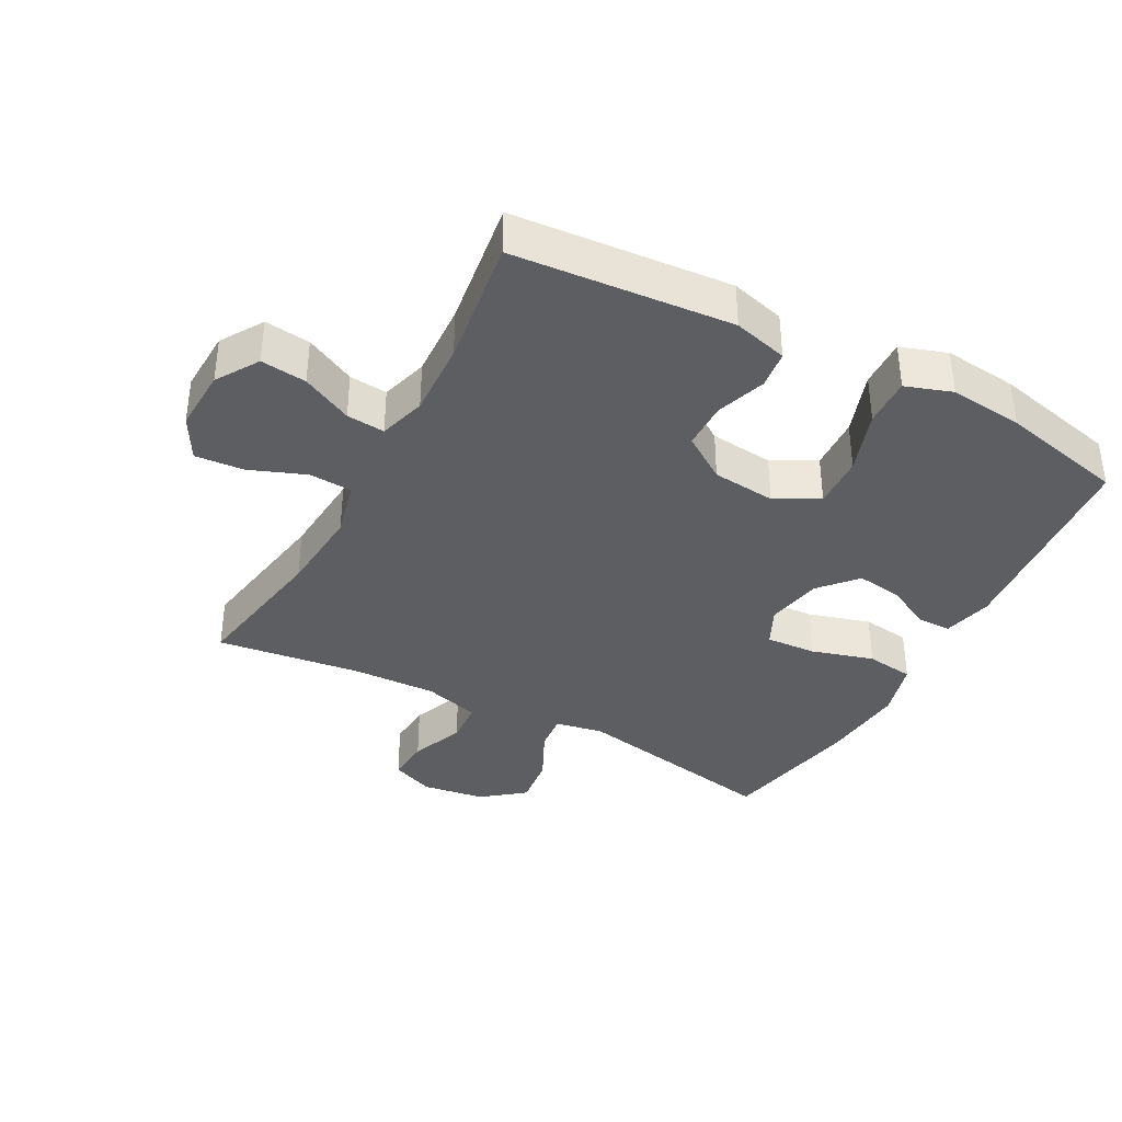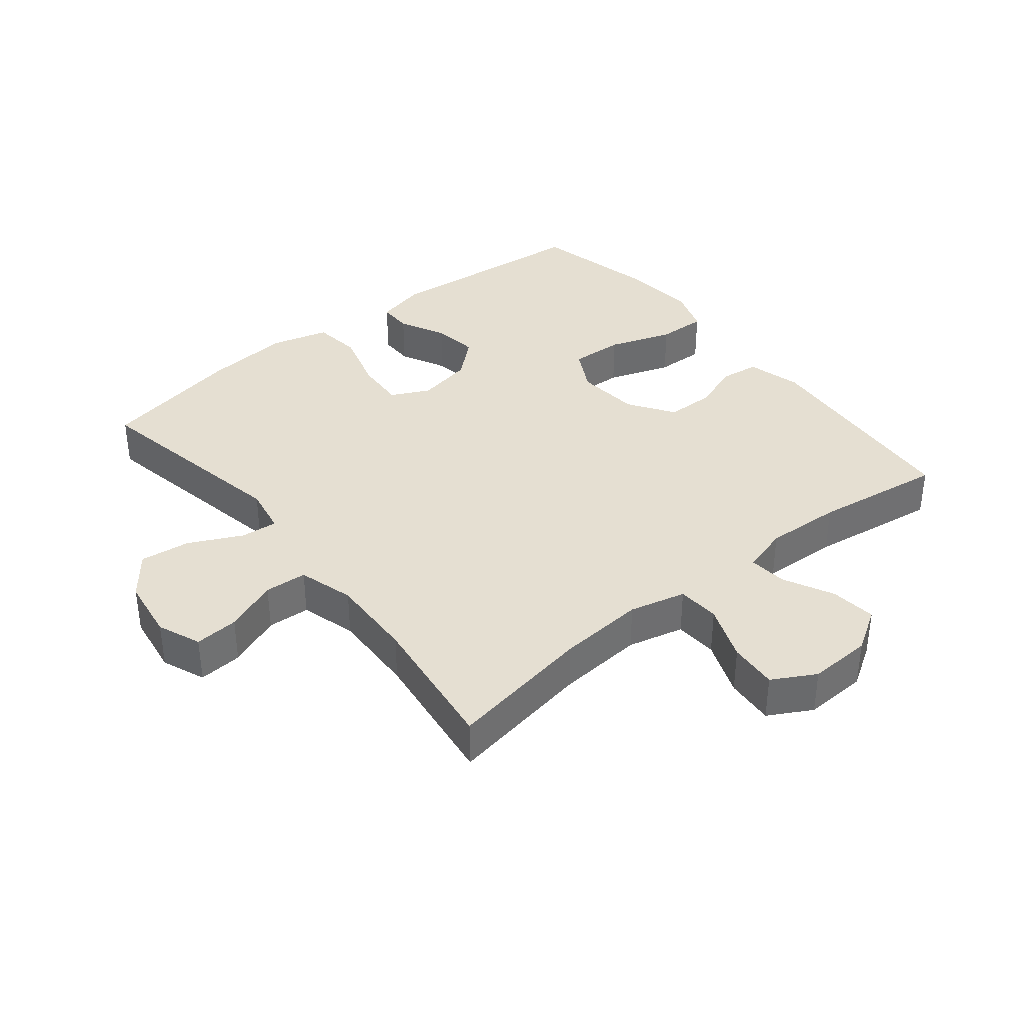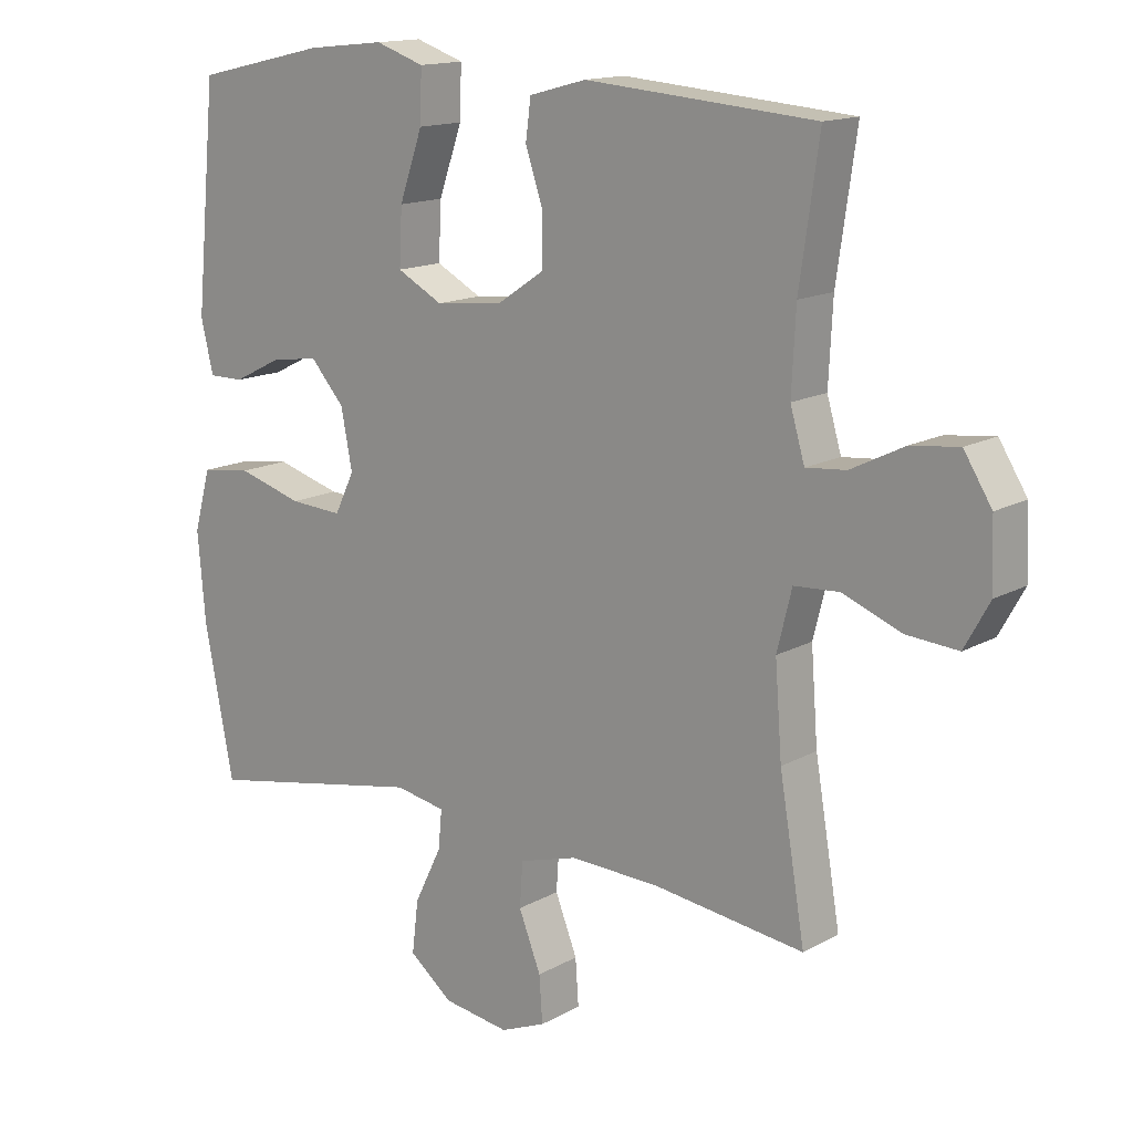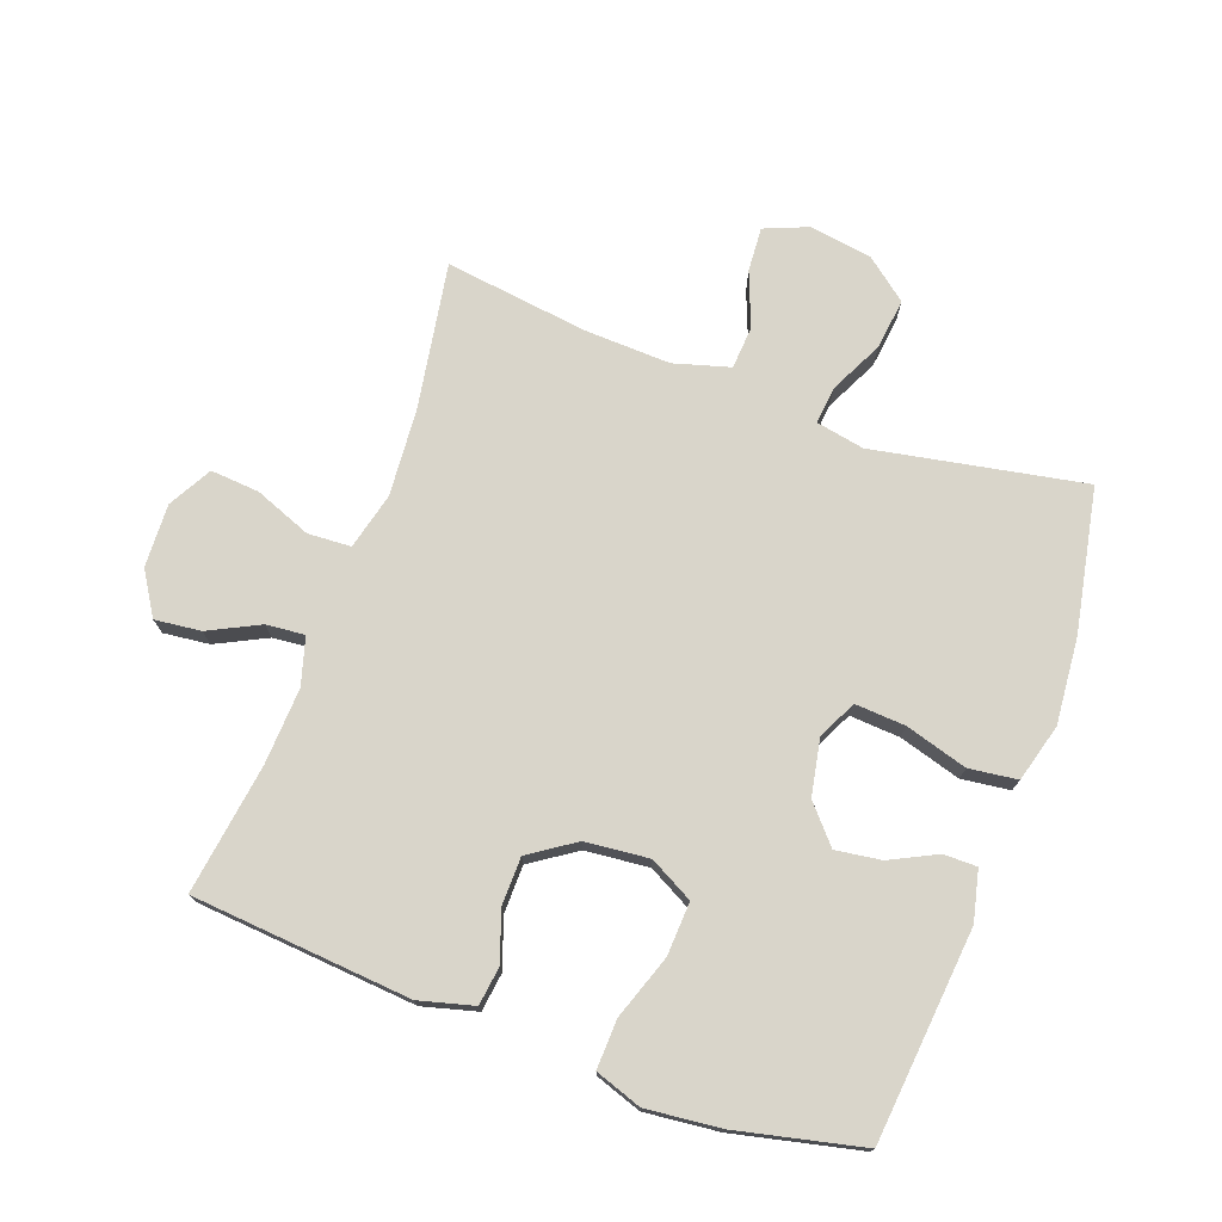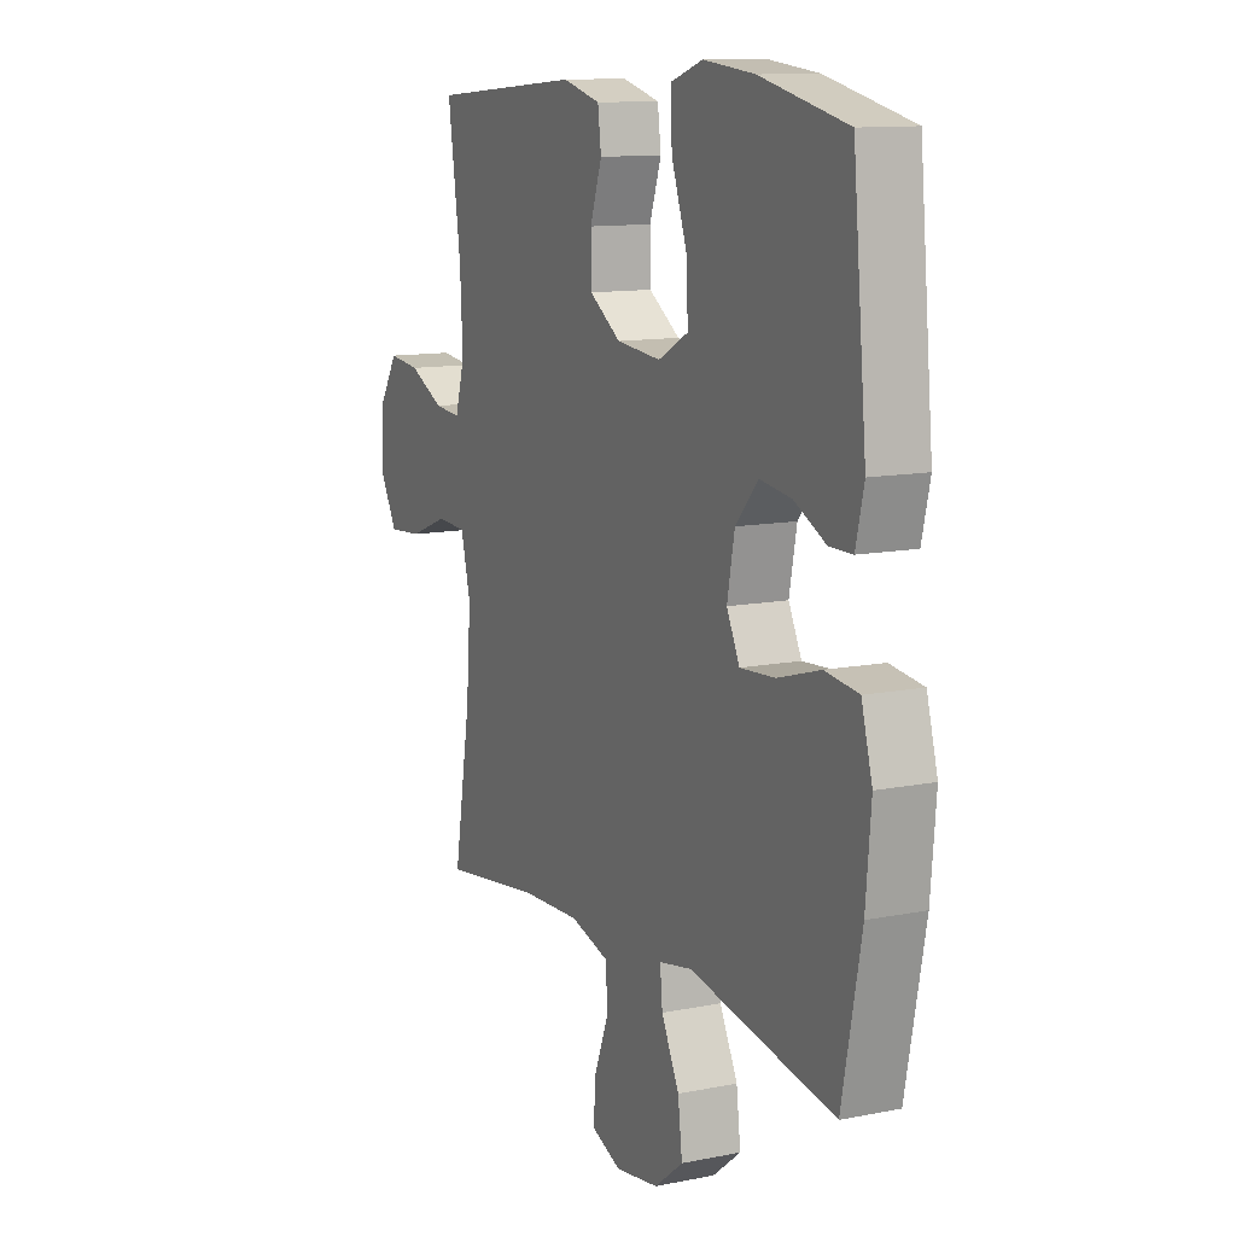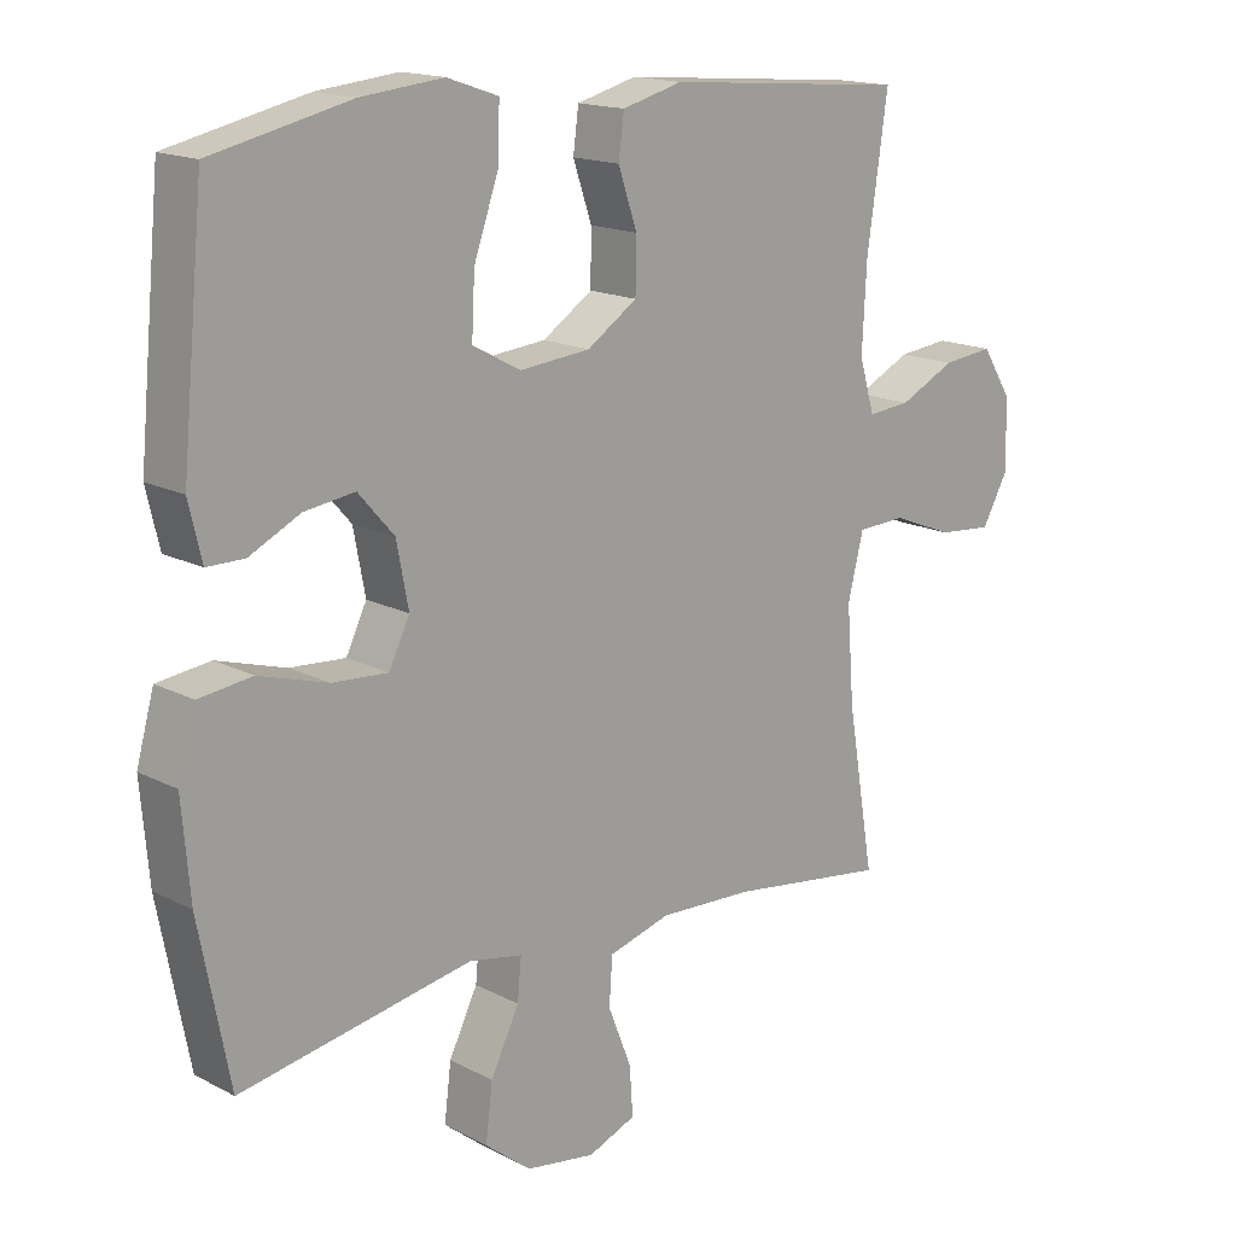
<metadata>
{"format":"obj","ext":"obj","renderer":"f3d","projection":"perspective","resolution":1024,"background":"white","views":[{"elev":-37.5,"azim":-28.3,"up":"+Y"},{"elev":37.5,"azim":-128.9,"up":"+Y"},{"elev":14.6,"azim":-140.1,"up":"+Z"},{"elev":74.7,"azim":20.1,"up":"+Y"},{"elev":11.7,"azim":64.2,"up":"+Z"},{"elev":16.0,"azim":137.1,"up":"+Z"}]}
</metadata>
<code>
o path1078
v 0.5649 0.0375 -0.2505
v 0.5766 0.0375 -0.1146
v 0.5516 0.0375 -0.02362
v 0.4754 0.0375 -0.01373
v 0.3774 0.0375 -0.04242
v 0.2979 0.0375 -0.04743
v 0.2683 0.0375 0.01342
v 0.2852 0.0375 0.102
v 0.3363 0.0375 0.1602
v 0.4081 0.0375 0.15
v 0.481 0.0375 0.1135
v 0.5341 0.0375 0.1134
v 0.5528 0.0375 0.1926
v 0.521 0.0375 0.5259
v 0.3228 0.0375 0.571
v 0.2056 0.0375 0.5834
v 0.1322 0.0375 0.5583
v 0.135 0.0375 0.481
v 0.17 0.0375 0.3801
v 0.1743 0.0375 0.2955
v 0.1056 0.0375 0.2586
v 0.004658 0.0375 0.2687
v -0.06681 0.0375 0.3169
v -0.06799 0.0375 0.3916
v -0.04106 0.0375 0.4711
v -0.04893 0.0375 0.5311
v -0.1351 0.0375 0.5541
v -0.4809 0.0375 0.5259
v -0.4515 0.0375 0.3207
v -0.4453 0.0375 0.1999
v -0.467 0.0375 0.1254
v -0.5276 0.0375 0.131
v -0.6077 0.0375 0.1709
v -0.6803 0.0375 0.1793
v -0.7223 0.0375 0.1121
v -0.7262 0.0375 0.01225
v -0.6883 0.0375 -0.05593
v -0.6111 0.0375 -0.04993
v -0.5219 0.0375 -0.01522
v -0.4541 0.0375 -0.01929
v -0.4319 0.0375 -0.1086
v -0.4422 0.0375 -0.246
v -0.4809 0.0375 -0.4758
v -0.2544 0.0375 -0.4461
v -0.1189 0.0375 -0.4411
v -0.03057 0.0375 -0.4667
v -0.02603 0.0375 -0.534
v -0.05944 0.0375 -0.619
v -0.0643 0.0375 -0.6888
v 0.004098 0.0375 -0.7167
v 0.1034 0.0375 -0.7019
v 0.1693 0.0375 -0.6498
v 0.1595 0.0375 -0.5698
v 0.1186 0.0375 -0.4863
v 0.113 0.0375 -0.4275
v 0.189 0.0375 -0.4134
v 0.521 0.0375 -0.4758
v 0.5649 -0.0375 -0.2505
v 0.5766 -0.0375 -0.1146
v 0.5516 -0.0375 -0.02362
v 0.4754 -0.0375 -0.01373
v 0.3774 -0.0375 -0.04242
v 0.2979 -0.0375 -0.04743
v 0.2683 -0.0375 0.01342
v 0.2852 -0.0375 0.102
v 0.3363 -0.0375 0.1602
v 0.4081 -0.0375 0.15
v 0.481 -0.0375 0.1135
v 0.5341 -0.0375 0.1134
v 0.5528 -0.0375 0.1926
v 0.521 -0.0375 0.5259
v 0.3228 -0.0375 0.571
v 0.2056 -0.0375 0.5834
v 0.1322 -0.0375 0.5583
v 0.135 -0.0375 0.481
v 0.17 -0.0375 0.3801
v 0.1743 -0.0375 0.2955
v 0.1056 -0.0375 0.2586
v 0.004658 -0.0375 0.2687
v -0.06681 -0.0375 0.3169
v -0.06799 -0.0375 0.3916
v -0.04106 -0.0375 0.4711
v -0.04893 -0.0375 0.5311
v -0.1351 -0.0375 0.5541
v -0.4809 -0.0375 0.5259
v -0.4515 -0.0375 0.3207
v -0.4453 -0.0375 0.1999
v -0.467 -0.0375 0.1254
v -0.5276 -0.0375 0.131
v -0.6077 -0.0375 0.1709
v -0.6803 -0.0375 0.1793
v -0.7223 -0.0375 0.1121
v -0.7262 -0.0375 0.01225
v -0.6883 -0.0375 -0.05593
v -0.6111 -0.0375 -0.04993
v -0.5219 -0.0375 -0.01522
v -0.4541 -0.0375 -0.01929
v -0.4319 -0.0375 -0.1086
v -0.4422 -0.0375 -0.246
v -0.4809 -0.0375 -0.4758
v -0.2544 -0.0375 -0.4461
v -0.1189 -0.0375 -0.4411
v -0.03057 -0.0375 -0.4667
v -0.02603 -0.0375 -0.534
v -0.05944 -0.0375 -0.619
v -0.0643 -0.0375 -0.6888
v 0.004098 -0.0375 -0.7167
v 0.1034 -0.0375 -0.7019
v 0.1693 -0.0375 -0.6498
v 0.1595 -0.0375 -0.5698
v 0.1186 -0.0375 -0.4863
v 0.113 -0.0375 -0.4275
v 0.189 -0.0375 -0.4134
v 0.521 -0.0375 -0.4758
v 0.3228 0.0375 0.571
v 0.2056 0.0375 0.5834
v 0.1322 0.0375 0.5583
v 0.1322 0.0375 0.5583
v 0.135 0.0375 0.481
v -0.04893 0.0375 0.5311
v -0.04893 0.0375 0.5311
v -0.1351 0.0375 0.5541
v 0.521 0.0375 0.5259
v 0.521 0.0375 0.5259
v -0.04106 0.0375 0.4711
v -0.4809 0.0375 0.5259
v -0.4809 0.0375 0.5259
v 0.17 0.0375 0.3801
v -0.06799 0.0375 0.3916
v -0.4515 0.0375 0.3207
v -0.06681 0.0375 0.3169
v 0.1743 0.0375 0.2955
v 0.1743 0.0375 0.2955
v -0.4453 0.0375 0.1999
v 0.004658 0.0375 0.2687
v 0.5528 0.0375 0.1926
v 0.1056 0.0375 0.2586
v -0.467 0.0375 0.1254
v -0.467 0.0375 0.1254
v 0.5341 0.0375 0.1134
v 0.5341 0.0375 0.1134
v 0.3363 0.0375 0.1602
v 0.4081 0.0375 0.15
v -0.6077 0.0375 0.1709
v -0.6803 0.0375 0.1793
v -0.6803 0.0375 0.1793
v -0.7223 0.0375 0.1121
v -0.5276 0.0375 0.131
v 0.2852 0.0375 0.102
v 0.481 0.0375 0.1135
v -0.7262 0.0375 0.01225
v 0.2683 0.0375 0.01342
v 0.2979 0.0375 -0.04743
v 0.2979 0.0375 -0.04743
v -0.6883 0.0375 -0.05593
v -0.6883 0.0375 -0.05593
v 0.5516 0.0375 -0.02362
v 0.5516 0.0375 -0.02362
v 0.4754 0.0375 -0.01373
v 0.3774 0.0375 -0.04242
v -0.5219 0.0375 -0.01522
v -0.4541 0.0375 -0.01929
v -0.4541 0.0375 -0.01929
v -0.6111 0.0375 -0.04993
v -0.4319 0.0375 -0.1086
v 0.5766 0.0375 -0.1146
v -0.4422 0.0375 -0.246
v 0.5649 0.0375 -0.2505
v 0.113 0.0375 -0.4275
v 0.113 0.0375 -0.4275
v 0.189 0.0375 -0.4134
v 0.1186 0.0375 -0.4863
v -0.1189 0.0375 -0.4411
v -0.03057 0.0375 -0.4667
v -0.03057 0.0375 -0.4667
v -0.2544 0.0375 -0.4461
v -0.4809 0.0375 -0.4758
v -0.4809 0.0375 -0.4758
v 0.521 0.0375 -0.4758
v 0.521 0.0375 -0.4758
v -0.02603 0.0375 -0.534
v 0.1595 0.0375 -0.5698
v -0.05944 0.0375 -0.619
v 0.1693 0.0375 -0.6498
v -0.0643 0.0375 -0.6888
v -0.0643 0.0375 -0.6888
v 0.1034 0.0375 -0.7019
v 0.004098 0.0375 -0.7167
v 0.3228 -0.0375 0.571
v 0.2056 -0.0375 0.5834
v 0.1322 -0.0375 0.5583
v 0.1322 -0.0375 0.5583
v 0.135 -0.0375 0.481
v -0.04893 -0.0375 0.5311
v -0.04893 -0.0375 0.5311
v -0.1351 -0.0375 0.5541
v 0.521 -0.0375 0.5259
v 0.521 -0.0375 0.5259
v -0.04106 -0.0375 0.4711
v -0.4809 -0.0375 0.5259
v -0.4809 -0.0375 0.5259
v 0.17 -0.0375 0.3801
v -0.06799 -0.0375 0.3916
v -0.4515 -0.0375 0.3207
v -0.06681 -0.0375 0.3169
v 0.1743 -0.0375 0.2955
v 0.1743 -0.0375 0.2955
v -0.4453 -0.0375 0.1999
v 0.004658 -0.0375 0.2687
v 0.5528 -0.0375 0.1926
v 0.1056 -0.0375 0.2586
v -0.467 -0.0375 0.1254
v -0.467 -0.0375 0.1254
v 0.5341 -0.0375 0.1134
v 0.5341 -0.0375 0.1134
v 0.3363 -0.0375 0.1602
v 0.4081 -0.0375 0.15
v -0.6077 -0.0375 0.1709
v -0.6803 -0.0375 0.1793
v -0.6803 -0.0375 0.1793
v -0.7223 -0.0375 0.1121
v -0.5276 -0.0375 0.131
v 0.2852 -0.0375 0.102
v 0.481 -0.0375 0.1135
v -0.7262 -0.0375 0.01225
v 0.2683 -0.0375 0.01342
v 0.2979 -0.0375 -0.04743
v 0.2979 -0.0375 -0.04743
v -0.6883 -0.0375 -0.05593
v -0.6883 -0.0375 -0.05593
v 0.5516 -0.0375 -0.02362
v 0.5516 -0.0375 -0.02362
v 0.4754 -0.0375 -0.01373
v 0.3774 -0.0375 -0.04242
v -0.5219 -0.0375 -0.01522
v -0.4541 -0.0375 -0.01929
v -0.4541 -0.0375 -0.01929
v -0.6111 -0.0375 -0.04993
v -0.4319 -0.0375 -0.1086
v 0.5766 -0.0375 -0.1146
v -0.4422 -0.0375 -0.246
v 0.5649 -0.0375 -0.2505
v 0.113 -0.0375 -0.4275
v 0.113 -0.0375 -0.4275
v 0.189 -0.0375 -0.4134
v 0.1186 -0.0375 -0.4863
v -0.1189 -0.0375 -0.4411
v -0.03057 -0.0375 -0.4667
v -0.03057 -0.0375 -0.4667
v -0.2544 -0.0375 -0.4461
v -0.4809 -0.0375 -0.4758
v -0.4809 -0.0375 -0.4758
v 0.521 -0.0375 -0.4758
v 0.521 -0.0375 -0.4758
v -0.02603 -0.0375 -0.534
v 0.1595 -0.0375 -0.5698
v -0.05944 -0.0375 -0.619
v 0.1693 -0.0375 -0.6498
v -0.0643 -0.0375 -0.6888
v -0.0643 -0.0375 -0.6888
v 0.1034 -0.0375 -0.7019
v 0.004098 -0.0375 -0.7167
f 234 240 233
f 196 199 194
f 205 203 204
f 255 246 248
f 240 234 242
f 238 221 225
f 259 262 257
f 211 223 206
f 246 255 256
f 242 234 227
f 197 216 217
f 223 211 226
f 206 216 202
f 238 225 229
f 202 189 193
f 250 247 241
f 221 218 219
f 250 241 251
f 243 226 247
f 241 247 239
f 245 227 243
f 193 189 190
f 231 233 240
f 242 227 245
f 197 217 210
f 235 222 238
f 226 243 227
f 243 248 246
f 210 224 214
f 236 205 212
f 202 216 197
f 239 226 209
f 248 243 247
f 258 256 261
f 216 206 223
f 193 190 191
f 235 212 222
f 204 203 196
f 242 245 253
f 196 203 199
f 256 255 261
f 262 261 257
f 189 202 197
f 221 238 218
f 239 209 236
f 204 196 200
f 247 226 239
f 208 205 204
f 236 212 235
f 209 226 211
f 217 224 210
f 222 218 238
f 257 261 255
f 209 205 236
f 212 205 208
f 15 16 73 72
f 16 118 192 73
f 17 18 75 74
f 121 27 84 195
f 124 15 72 198
f 25 26 83 82
f 27 127 201 84
f 18 19 76 75
f 24 25 82 81
f 28 29 86 85
f 23 24 81 80
f 19 133 207 76
f 29 30 87 86
f 22 23 80 79
f 13 14 71 70
f 20 21 78 77
f 21 22 79 78
f 30 139 213 87
f 141 13 70 215
f 9 10 67 66
f 33 146 220 90
f 34 35 92 91
f 32 33 90 89
f 8 9 66 65
f 11 12 69 68
f 10 11 68 67
f 31 32 89 88
f 35 36 93 92
f 7 8 65 64
f 154 7 64 228
f 36 156 230 93
f 158 4 61 232
f 4 5 62 61
f 39 163 237 96
f 38 39 96 95
f 37 38 95 94
f 40 41 98 97
f 2 3 60 59
f 5 6 63 62
f 41 42 99 98
f 1 2 59 58
f 170 56 113 244
f 54 55 112 111
f 45 175 249 102
f 44 45 102 101
f 178 44 101 252
f 42 43 100 99
f 180 1 58 254
f 56 57 114 113
f 46 47 104 103
f 53 54 111 110
f 47 48 105 104
f 52 53 110 109
f 48 186 260 105
f 51 52 109 108
f 50 51 108 107
f 49 50 107 106
f 160 159 166
f 122 120 125
f 131 130 129
f 181 174 172
f 166 168 160
f 164 151 147
f 185 183 188
f 137 132 149
f 172 182 181
f 168 153 160
f 123 143 142
f 149 152 137
f 132 128 142
f 164 155 151
f 128 119 115
f 176 167 173
f 147 145 144
f 176 177 167
f 169 173 152
f 167 165 173
f 171 169 153
f 119 116 115
f 157 166 159
f 168 171 153
f 123 136 143
f 161 164 148
f 152 153 169
f 169 172 174
f 136 140 150
f 162 138 131
f 128 123 142
f 165 135 152
f 174 173 169
f 184 187 182
f 142 149 132
f 119 117 116
f 161 148 138
f 130 122 129
f 168 179 171
f 122 125 129
f 182 187 181
f 188 183 187
f 115 123 128
f 147 144 164
f 165 162 135
f 130 126 122
f 173 165 152
f 134 130 131
f 162 161 138
f 135 137 152
f 143 136 150
f 148 164 144
f 183 181 187
f 135 162 131
f 138 134 131

</code>
